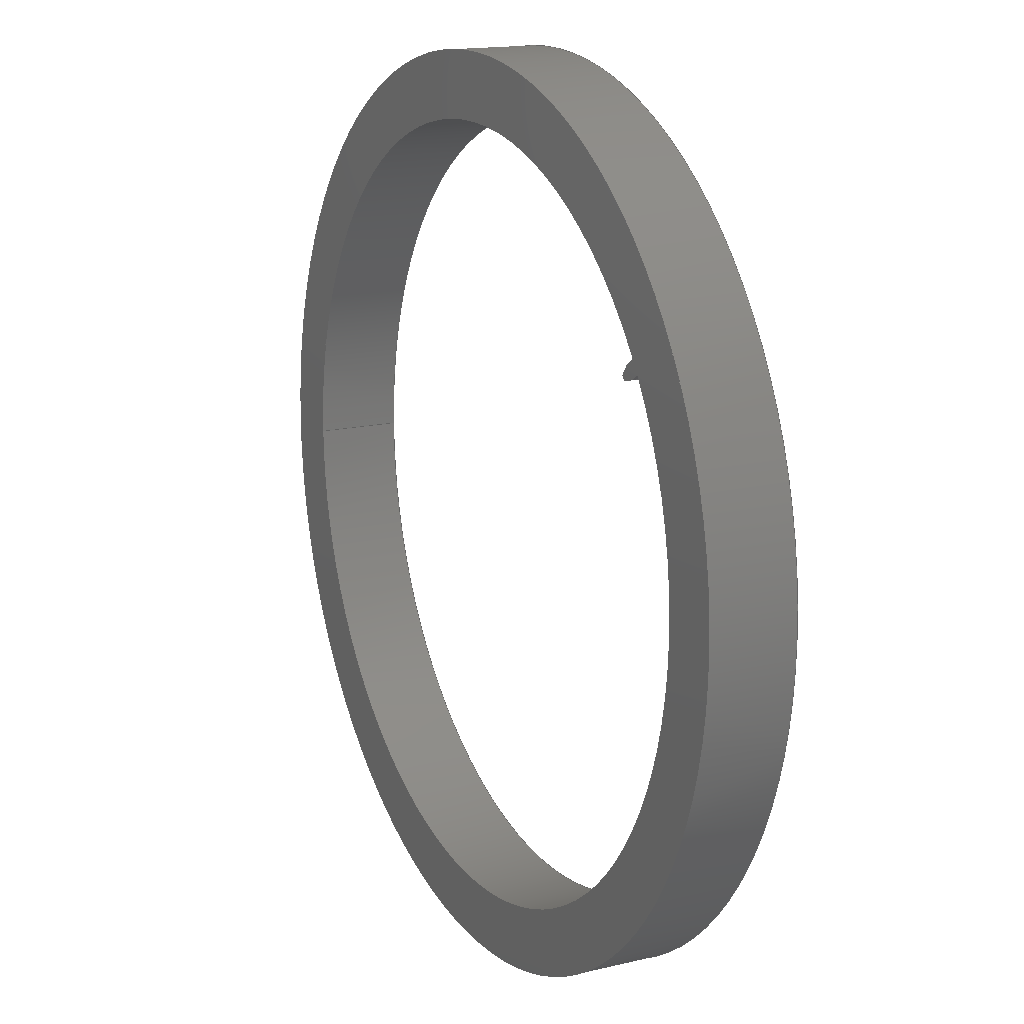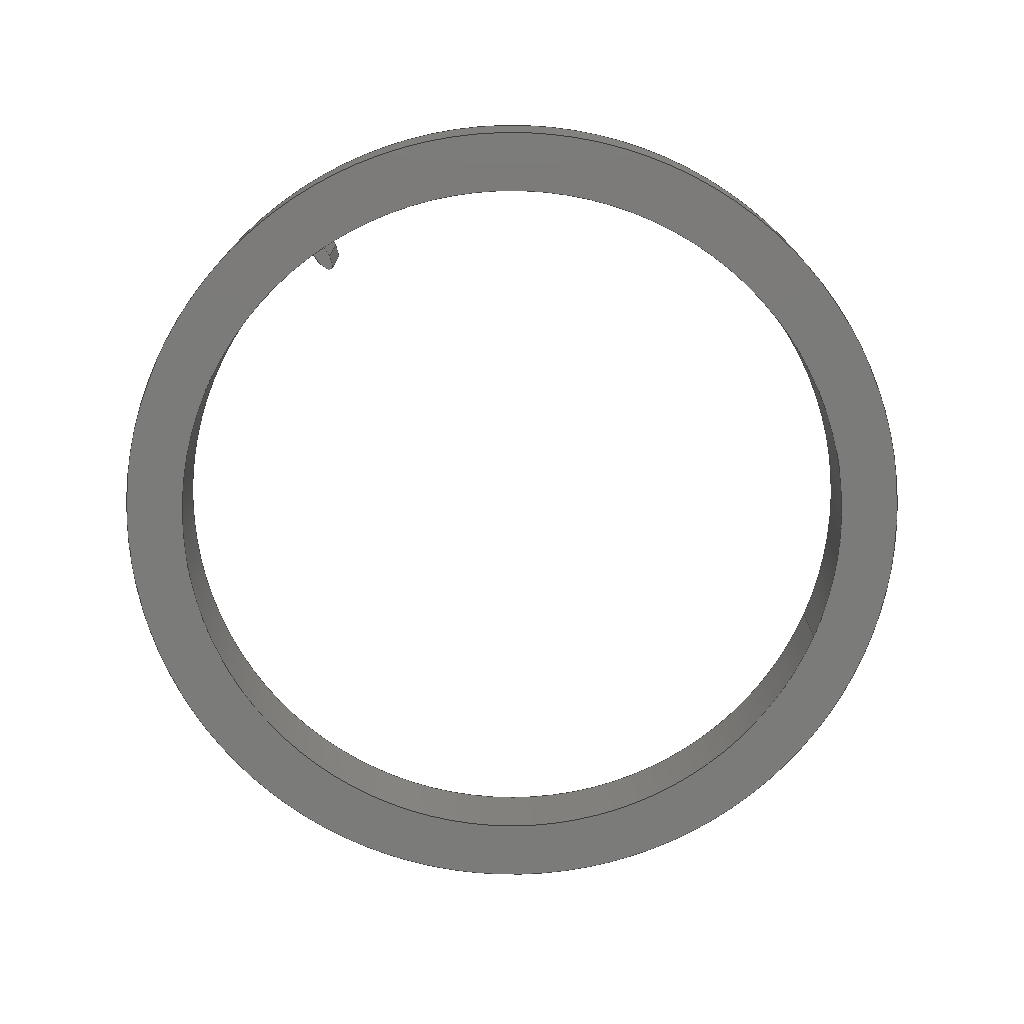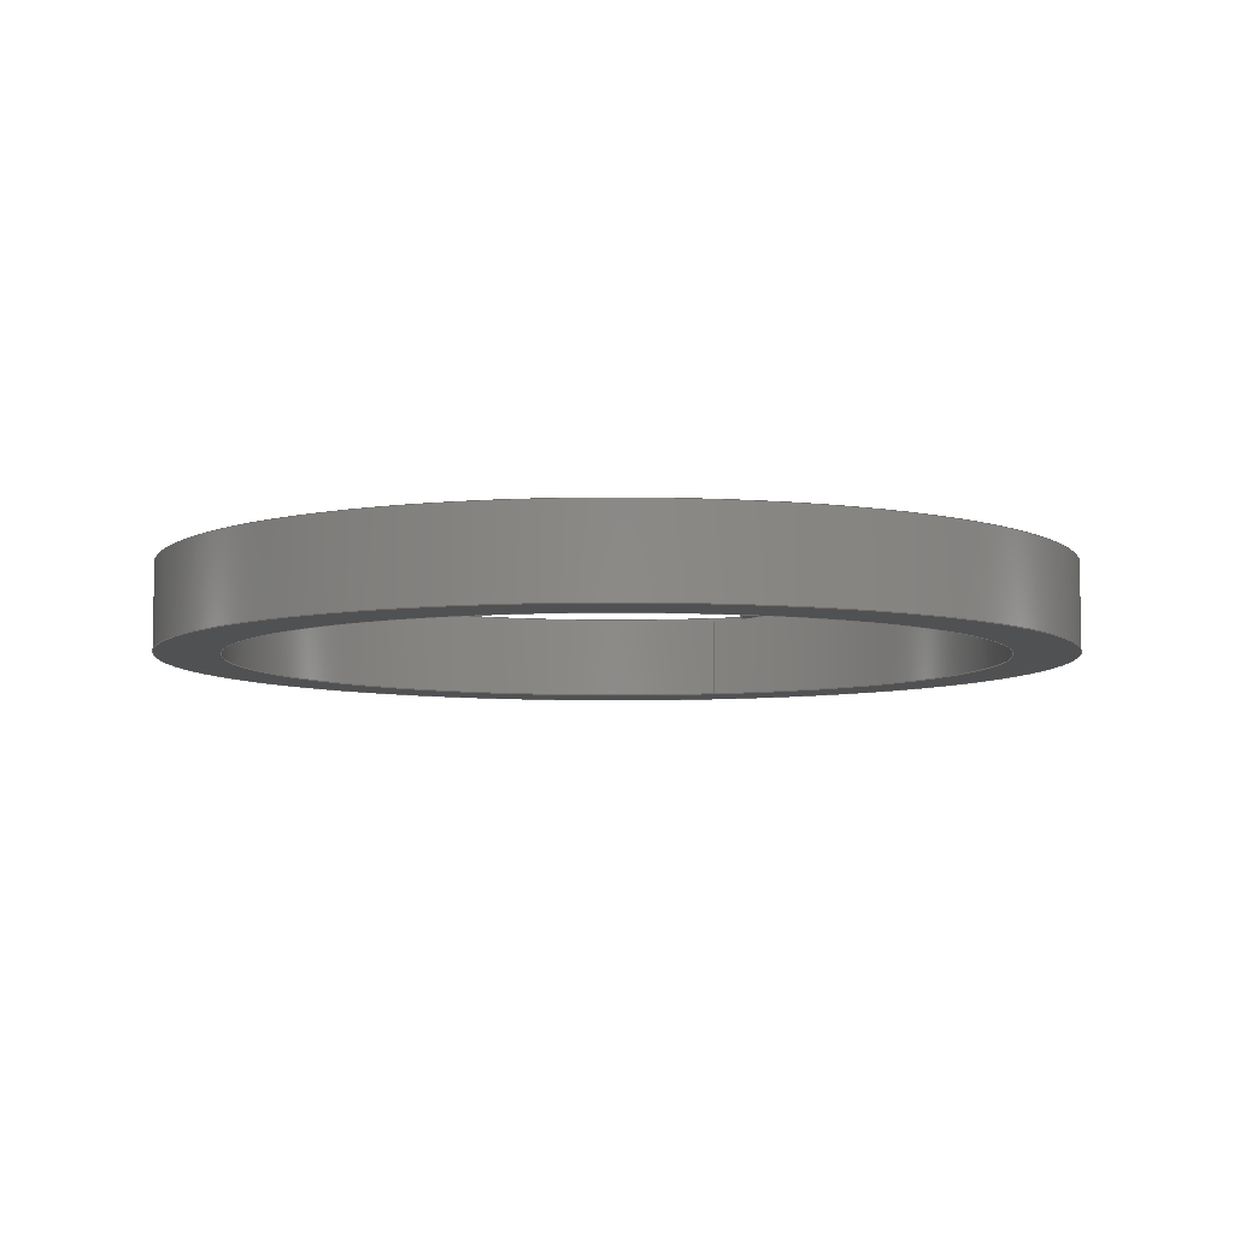
<metadata>
{"format":"step","ext":"step","renderer":"f3d","projection":"perspective","resolution":1024,"background":"white","views":[{"elev":16.0,"azim":63.6,"up":"+Y"},{"elev":-74.3,"azim":158.4,"up":"+Z"},{"elev":-6.9,"azim":106.6,"up":"+Z"}]}
</metadata>
<code>
ISO-10303-21;
DATA;
#1=MECHANICAL_DESIGN_GEOMETRIC_PRESENTATION_REPRESENTATION('',(#4,#5),
#335);
#2=SHAPE_REPRESENTATION_RELATIONSHIP('SRR','None',#342,#3);
#3=ADVANCED_BREP_SHAPE_REPRESENTATION('',(#6,#7),#334);
#4=STYLED_ITEM('',(#351),#6);
#5=STYLED_ITEM('',(#351),#7);
#6=MANIFOLD_SOLID_BREP('Body2',#190);
#7=MANIFOLD_SOLID_BREP('Body3',#191);
#8=FACE_BOUND('',#34,.T.);
#9=FACE_BOUND('',#36,.T.);
#10=PLANE('',#211);
#11=PLANE('',#212);
#12=PLANE('',#213);
#13=PLANE('',#214);
#14=PLANE('',#215);
#15=PLANE('',#216);
#16=PLANE('',#217);
#17=PLANE('',#221);
#18=PLANE('',#222);
#19=FACE_OUTER_BOUND('',#31,.T.);
#20=FACE_OUTER_BOUND('',#32,.T.);
#21=FACE_OUTER_BOUND('',#33,.T.);
#22=FACE_OUTER_BOUND('',#35,.T.);
#23=FACE_OUTER_BOUND('',#37,.T.);
#24=FACE_OUTER_BOUND('',#38,.T.);
#25=FACE_OUTER_BOUND('',#39,.T.);
#26=FACE_OUTER_BOUND('',#40,.T.);
#27=FACE_OUTER_BOUND('',#41,.T.);
#28=FACE_OUTER_BOUND('',#42,.T.);
#29=FACE_OUTER_BOUND('',#43,.T.);
#30=FACE_OUTER_BOUND('',#44,.T.);
#31=EDGE_LOOP('',(#127,#128,#129,#130));
#32=EDGE_LOOP('',(#131,#132,#133,#134));
#33=EDGE_LOOP('',(#135));
#34=EDGE_LOOP('',(#136));
#35=EDGE_LOOP('',(#137));
#36=EDGE_LOOP('',(#138));
#37=EDGE_LOOP('',(#139,#140,#141,#142));
#38=EDGE_LOOP('',(#143,#144,#145,#146));
#39=EDGE_LOOP('',(#147,#148,#149,#150));
#40=EDGE_LOOP('',(#151,#152,#153,#154));
#41=EDGE_LOOP('',(#155,#156,#157,#158));
#42=EDGE_LOOP('',(#159,#160,#161,#162));
#43=EDGE_LOOP('',(#163,#164,#165,#166,#167,#168));
#44=EDGE_LOOP('',(#169,#170,#171,#172,#173,#174));
#45=LINE('',#284,#63);
#46=LINE('',#290,#64);
#47=LINE('',#297,#65);
#48=LINE('',#299,#66);
#49=LINE('',#301,#67);
#50=LINE('',#302,#68);
#51=LINE('',#305,#69);
#52=LINE('',#307,#70);
#53=LINE('',#308,#71);
#54=LINE('',#311,#72);
#55=LINE('',#313,#73);
#56=LINE('',#314,#74);
#57=LINE('',#317,#75);
#58=LINE('',#319,#76);
#59=LINE('',#320,#77);
#60=LINE('',#323,#78);
#61=LINE('',#325,#79);
#62=LINE('',#326,#80);
#63=VECTOR('',#229,9);
#64=VECTOR('',#236,10.5);
#65=VECTOR('',#245,1);
#66=VECTOR('',#246,1);
#67=VECTOR('',#247,1);
#68=VECTOR('',#248,1);
#69=VECTOR('',#251,1);
#70=VECTOR('',#252,1);
#71=VECTOR('',#253,1);
#72=VECTOR('',#256,1);
#73=VECTOR('',#257,1);
#74=VECTOR('',#258,1);
#75=VECTOR('',#261,1);
#76=VECTOR('',#262,1);
#77=VECTOR('',#263,1);
#78=VECTOR('',#266,1);
#79=VECTOR('',#267,1);
#80=VECTOR('',#268,1);
#81=CIRCLE('',#206,9);
#82=CIRCLE('',#207,9);
#83=CIRCLE('',#209,10.5);
#84=CIRCLE('',#210,10.5);
#85=CIRCLE('',#219,9);
#86=CIRCLE('',#220,9);
#87=VERTEX_POINT('',#281);
#88=VERTEX_POINT('',#283);
#89=VERTEX_POINT('',#287);
#90=VERTEX_POINT('',#289);
#91=VERTEX_POINT('',#295);
#92=VERTEX_POINT('',#296);
#93=VERTEX_POINT('',#298);
#94=VERTEX_POINT('',#300);
#95=VERTEX_POINT('',#304);
#96=VERTEX_POINT('',#306);
#97=VERTEX_POINT('',#310);
#98=VERTEX_POINT('',#312);
#99=VERTEX_POINT('',#316);
#100=VERTEX_POINT('',#318);
#101=VERTEX_POINT('',#322);
#102=VERTEX_POINT('',#324);
#103=EDGE_CURVE('',#87,#87,#81,.T.);
#104=EDGE_CURVE('',#87,#88,#45,.T.);
#105=EDGE_CURVE('',#88,#88,#82,.T.);
#106=EDGE_CURVE('',#89,#89,#83,.T.);
#107=EDGE_CURVE('',#89,#90,#46,.T.);
#108=EDGE_CURVE('',#90,#90,#84,.T.);
#109=EDGE_CURVE('',#91,#92,#47,.T.);
#110=EDGE_CURVE('',#91,#93,#48,.T.);
#111=EDGE_CURVE('',#94,#93,#49,.T.);
#112=EDGE_CURVE('',#92,#94,#50,.T.);
#113=EDGE_CURVE('',#92,#95,#51,.T.);
#114=EDGE_CURVE('',#96,#94,#52,.T.);
#115=EDGE_CURVE('',#95,#96,#53,.T.);
#116=EDGE_CURVE('',#95,#97,#54,.T.);
#117=EDGE_CURVE('',#98,#96,#55,.T.);
#118=EDGE_CURVE('',#97,#98,#56,.T.);
#119=EDGE_CURVE('',#97,#99,#57,.T.);
#120=EDGE_CURVE('',#100,#98,#58,.T.);
#121=EDGE_CURVE('',#99,#100,#59,.T.);
#122=EDGE_CURVE('',#99,#101,#60,.T.);
#123=EDGE_CURVE('',#102,#100,#61,.T.);
#124=EDGE_CURVE('',#101,#102,#62,.T.);
#125=EDGE_CURVE('',#91,#101,#85,.T.);
#126=EDGE_CURVE('',#93,#102,#86,.T.);
#127=ORIENTED_EDGE('',*,*,#103,.F.);
#128=ORIENTED_EDGE('',*,*,#104,.T.);
#129=ORIENTED_EDGE('',*,*,#105,.T.);
#130=ORIENTED_EDGE('',*,*,#104,.F.);
#131=ORIENTED_EDGE('',*,*,#106,.F.);
#132=ORIENTED_EDGE('',*,*,#107,.T.);
#133=ORIENTED_EDGE('',*,*,#108,.T.);
#134=ORIENTED_EDGE('',*,*,#107,.F.);
#135=ORIENTED_EDGE('',*,*,#106,.T.);
#136=ORIENTED_EDGE('',*,*,#103,.T.);
#137=ORIENTED_EDGE('',*,*,#108,.F.);
#138=ORIENTED_EDGE('',*,*,#105,.F.);
#139=ORIENTED_EDGE('',*,*,#109,.F.);
#140=ORIENTED_EDGE('',*,*,#110,.T.);
#141=ORIENTED_EDGE('',*,*,#111,.F.);
#142=ORIENTED_EDGE('',*,*,#112,.F.);
#143=ORIENTED_EDGE('',*,*,#113,.F.);
#144=ORIENTED_EDGE('',*,*,#112,.T.);
#145=ORIENTED_EDGE('',*,*,#114,.F.);
#146=ORIENTED_EDGE('',*,*,#115,.F.);
#147=ORIENTED_EDGE('',*,*,#116,.F.);
#148=ORIENTED_EDGE('',*,*,#115,.T.);
#149=ORIENTED_EDGE('',*,*,#117,.F.);
#150=ORIENTED_EDGE('',*,*,#118,.F.);
#151=ORIENTED_EDGE('',*,*,#119,.F.);
#152=ORIENTED_EDGE('',*,*,#118,.T.);
#153=ORIENTED_EDGE('',*,*,#120,.F.);
#154=ORIENTED_EDGE('',*,*,#121,.F.);
#155=ORIENTED_EDGE('',*,*,#122,.F.);
#156=ORIENTED_EDGE('',*,*,#121,.T.);
#157=ORIENTED_EDGE('',*,*,#123,.F.);
#158=ORIENTED_EDGE('',*,*,#124,.F.);
#159=ORIENTED_EDGE('',*,*,#125,.T.);
#160=ORIENTED_EDGE('',*,*,#124,.T.);
#161=ORIENTED_EDGE('',*,*,#126,.F.);
#162=ORIENTED_EDGE('',*,*,#110,.F.);
#163=ORIENTED_EDGE('',*,*,#126,.T.);
#164=ORIENTED_EDGE('',*,*,#123,.T.);
#165=ORIENTED_EDGE('',*,*,#120,.T.);
#166=ORIENTED_EDGE('',*,*,#117,.T.);
#167=ORIENTED_EDGE('',*,*,#114,.T.);
#168=ORIENTED_EDGE('',*,*,#111,.T.);
#169=ORIENTED_EDGE('',*,*,#125,.F.);
#170=ORIENTED_EDGE('',*,*,#109,.T.);
#171=ORIENTED_EDGE('',*,*,#113,.T.);
#172=ORIENTED_EDGE('',*,*,#116,.T.);
#173=ORIENTED_EDGE('',*,*,#119,.T.);
#174=ORIENTED_EDGE('',*,*,#122,.T.);
#175=CYLINDRICAL_SURFACE('',#205,9);
#176=CYLINDRICAL_SURFACE('',#208,10.5);
#177=CYLINDRICAL_SURFACE('',#218,9);
#178=ADVANCED_FACE('',(#19),#175,.F.);
#179=ADVANCED_FACE('',(#20),#176,.T.);
#180=ADVANCED_FACE('',(#21,#8),#10,.T.);
#181=ADVANCED_FACE('',(#22,#9),#11,.F.);
#182=ADVANCED_FACE('',(#23),#12,.T.);
#183=ADVANCED_FACE('',(#24),#13,.T.);
#184=ADVANCED_FACE('',(#25),#14,.T.);
#185=ADVANCED_FACE('',(#26),#15,.T.);
#186=ADVANCED_FACE('',(#27),#16,.T.);
#187=ADVANCED_FACE('',(#28),#177,.T.);
#188=ADVANCED_FACE('',(#29),#17,.T.);
#189=ADVANCED_FACE('',(#30),#18,.F.);
#190=CLOSED_SHELL('',(#178,#179,#180,#181));
#191=CLOSED_SHELL('',(#182,#183,#184,#185,#186,#187,#188,#189));
#192=DERIVED_UNIT_ELEMENT(#194,1);
#193=DERIVED_UNIT_ELEMENT(#337,3);
#194=(
MASS_UNIT()
NAMED_UNIT(*)
SI_UNIT(.KILO.,.GRAM.)
);
#195=DERIVED_UNIT((#192,#193));
#196=MEASURE_REPRESENTATION_ITEM('density measure',
POSITIVE_RATIO_MEASURE(7850),#195);
#197=PROPERTY_DEFINITION_REPRESENTATION(#202,#199);
#198=PROPERTY_DEFINITION_REPRESENTATION(#203,#200);
#199=REPRESENTATION('material name',(#201),#334);
#200=REPRESENTATION('density',(#196),#334);
#201=DESCRIPTIVE_REPRESENTATION_ITEM('Steel','Steel');
#202=PROPERTY_DEFINITION('material property','material name',#344);
#203=PROPERTY_DEFINITION('material property','density of part',#344);
#204=AXIS2_PLACEMENT_3D('placement',#279,#223,#224);
#205=AXIS2_PLACEMENT_3D('',#280,#225,#226);
#206=AXIS2_PLACEMENT_3D('',#282,#227,#228);
#207=AXIS2_PLACEMENT_3D('',#285,#230,#231);
#208=AXIS2_PLACEMENT_3D('',#286,#232,#233);
#209=AXIS2_PLACEMENT_3D('',#288,#234,#235);
#210=AXIS2_PLACEMENT_3D('',#291,#237,#238);
#211=AXIS2_PLACEMENT_3D('',#292,#239,#240);
#212=AXIS2_PLACEMENT_3D('',#293,#241,#242);
#213=AXIS2_PLACEMENT_3D('',#294,#243,#244);
#214=AXIS2_PLACEMENT_3D('',#303,#249,#250);
#215=AXIS2_PLACEMENT_3D('',#309,#254,#255);
#216=AXIS2_PLACEMENT_3D('',#315,#259,#260);
#217=AXIS2_PLACEMENT_3D('',#321,#264,#265);
#218=AXIS2_PLACEMENT_3D('',#327,#269,#270);
#219=AXIS2_PLACEMENT_3D('',#328,#271,#272);
#220=AXIS2_PLACEMENT_3D('',#329,#273,#274);
#221=AXIS2_PLACEMENT_3D('',#330,#275,#276);
#222=AXIS2_PLACEMENT_3D('',#331,#277,#278);
#223=DIRECTION('axis',(0,0,1));
#224=DIRECTION('refdir',(1,0,0));
#225=DIRECTION('center_axis',(0,0,1));
#226=DIRECTION('ref_axis',(1,0,0));
#227=DIRECTION('center_axis',(0,0,-1));
#228=DIRECTION('ref_axis',(1,0,0));
#229=DIRECTION('',(0,0,-1));
#230=DIRECTION('center_axis',(0,0,-1));
#231=DIRECTION('ref_axis',(1,0,0));
#232=DIRECTION('center_axis',(0,0,1));
#233=DIRECTION('ref_axis',(1,0,0));
#234=DIRECTION('center_axis',(0,0,1));
#235=DIRECTION('ref_axis',(1,0,0));
#236=DIRECTION('',(0,0,-1));
#237=DIRECTION('center_axis',(0,0,1));
#238=DIRECTION('ref_axis',(1,0,0));
#239=DIRECTION('center_axis',(0,0,1));
#240=DIRECTION('ref_axis',(1,0,0));
#241=DIRECTION('center_axis',(0,0,1));
#242=DIRECTION('ref_axis',(1,0,0));
#243=DIRECTION('center_axis',(0.5574,-0.8303,0));
#244=DIRECTION('ref_axis',(0.8303,0.5574,0));
#245=DIRECTION('',(-0.8303,-0.5574,0));
#246=DIRECTION('',(0,0,1));
#247=DIRECTION('',(0.8303,0.5574,0));
#248=DIRECTION('',(0,0,1));
#249=DIRECTION('center_axis',(0.2398,-0.9708,0));
#250=DIRECTION('ref_axis',(0.9708,0.2398,0));
#251=DIRECTION('',(-0.9708,-0.2398,0));
#252=DIRECTION('',(0.9708,0.2398,0));
#253=DIRECTION('',(0,0,1));
#254=DIRECTION('center_axis',(-0.8303,-0.5574,0));
#255=DIRECTION('ref_axis',(0.5574,-0.8303,0));
#256=DIRECTION('',(-0.5574,0.8303,0));
#257=DIRECTION('',(0.5574,-0.8303,0));
#258=DIRECTION('',(0,0,1));
#259=DIRECTION('center_axis',(-0.8077,0.5896,0));
#260=DIRECTION('ref_axis',(-0.5896,-0.8077,0));
#261=DIRECTION('',(0.5896,0.8077,0));
#262=DIRECTION('',(-0.5896,-0.8077,0));
#263=DIRECTION('',(0,0,1));
#264=DIRECTION('center_axis',(-0.5574,0.8303,0));
#265=DIRECTION('ref_axis',(-0.8303,-0.5574,0));
#266=DIRECTION('',(0.8303,0.5574,0));
#267=DIRECTION('',(-0.8303,-0.5574,0));
#268=DIRECTION('',(0,0,1));
#269=DIRECTION('center_axis',(0,0,1));
#270=DIRECTION('ref_axis',(1,0,0));
#271=DIRECTION('center_axis',(0,0,1));
#272=DIRECTION('ref_axis',(1,0,0));
#273=DIRECTION('center_axis',(0,0,1));
#274=DIRECTION('ref_axis',(1,0,0));
#275=DIRECTION('center_axis',(0,0,1));
#276=DIRECTION('ref_axis',(1,0,0));
#277=DIRECTION('center_axis',(0,0,1));
#278=DIRECTION('ref_axis',(1,0,0));
#279=CARTESIAN_POINT('',(0,0,0));
#280=CARTESIAN_POINT('Origin',(0,0,0));
#281=CARTESIAN_POINT('',(-9,-1.102e-15,2));
#282=CARTESIAN_POINT('Origin',(0,0,2));
#283=CARTESIAN_POINT('',(-9,-1.102e-15,0));
#284=CARTESIAN_POINT('',(-9,-1.102e-15,0));
#285=CARTESIAN_POINT('Origin',(0,0,0));
#286=CARTESIAN_POINT('Origin',(0,0,0));
#287=CARTESIAN_POINT('',(-10.5,-1.286e-15,2));
#288=CARTESIAN_POINT('Origin',(0,0,2));
#289=CARTESIAN_POINT('',(-10.5,-1.286e-15,0));
#290=CARTESIAN_POINT('',(-10.5,-1.286e-15,0));
#291=CARTESIAN_POINT('Origin',(0,0,0));
#292=CARTESIAN_POINT('Origin',(0,0,2));
#293=CARTESIAN_POINT('Origin',(0,0,0));
#294=CARTESIAN_POINT('Origin',(7.344,4.726,0));
#295=CARTESIAN_POINT('',(7.565,4.875,0));
#296=CARTESIAN_POINT('',(7.344,4.726,0));
#297=CARTESIAN_POINT('',(7.565,4.875,0));
#298=CARTESIAN_POINT('',(7.565,4.875,2));
#299=CARTESIAN_POINT('',(7.565,4.875,0));
#300=CARTESIAN_POINT('',(7.344,4.726,2));
#301=CARTESIAN_POINT('',(7.565,4.875,2));
#302=CARTESIAN_POINT('',(7.344,4.726,0));
#303=CARTESIAN_POINT('Origin',(7.035,4.65,0));
#304=CARTESIAN_POINT('',(7.035,4.65,0));
#305=CARTESIAN_POINT('',(7.344,4.726,0));
#306=CARTESIAN_POINT('',(7.035,4.65,2));
#307=CARTESIAN_POINT('',(7.344,4.726,2));
#308=CARTESIAN_POINT('',(7.035,4.65,0));
#309=CARTESIAN_POINT('Origin',(6.968,4.75,0));
#310=CARTESIAN_POINT('',(6.968,4.75,0));
#311=CARTESIAN_POINT('',(7.035,4.65,0));
#312=CARTESIAN_POINT('',(6.968,4.75,2));
#313=CARTESIAN_POINT('',(7.035,4.65,2));
#314=CARTESIAN_POINT('',(6.968,4.75,0));
#315=CARTESIAN_POINT('Origin',(7.155,5.007,0));
#316=CARTESIAN_POINT('',(7.155,5.007,0));
#317=CARTESIAN_POINT('',(6.968,4.75,0));
#318=CARTESIAN_POINT('',(7.155,5.007,2));
#319=CARTESIAN_POINT('',(6.968,4.75,2));
#320=CARTESIAN_POINT('',(7.155,5.007,0));
#321=CARTESIAN_POINT('Origin',(7.377,5.156,0));
#322=CARTESIAN_POINT('',(7.377,5.156,0));
#323=CARTESIAN_POINT('',(7.155,5.007,0));
#324=CARTESIAN_POINT('',(7.377,5.156,2));
#325=CARTESIAN_POINT('',(7.155,5.007,2));
#326=CARTESIAN_POINT('',(7.377,5.156,0));
#327=CARTESIAN_POINT('Origin',(0,0,0));
#328=CARTESIAN_POINT('Origin',(0,0,0));
#329=CARTESIAN_POINT('Origin',(0,0,2));
#330=CARTESIAN_POINT('Origin',(7.266,4.903,2));
#331=CARTESIAN_POINT('Origin',(7.266,4.903,0));
#332=UNCERTAINTY_MEASURE_WITH_UNIT(LENGTH_MEASURE(0.001),#336,
'DISTANCE_ACCURACY_VALUE',
'Maximum model space distance between geometric entities at asserted c
onnectivities');
#333=UNCERTAINTY_MEASURE_WITH_UNIT(LENGTH_MEASURE(0.001),#336,
'DISTANCE_ACCURACY_VALUE',
'Maximum model space distance between geometric entities at asserted c
onnectivities');
#334=(
GEOMETRIC_REPRESENTATION_CONTEXT(3)
GLOBAL_UNCERTAINTY_ASSIGNED_CONTEXT((#332))
GLOBAL_UNIT_ASSIGNED_CONTEXT((#336,#338,#339))
REPRESENTATION_CONTEXT('','3D')
);
#335=(
GEOMETRIC_REPRESENTATION_CONTEXT(3)
GLOBAL_UNCERTAINTY_ASSIGNED_CONTEXT((#333))
GLOBAL_UNIT_ASSIGNED_CONTEXT((#336,#338,#339))
REPRESENTATION_CONTEXT('','3D')
);
#336=(
LENGTH_UNIT()
NAMED_UNIT(*)
SI_UNIT(.CENTI.,.METRE.)
);
#337=(
LENGTH_UNIT()
NAMED_UNIT(*)
SI_UNIT($,.METRE.)
);
#338=(
NAMED_UNIT(*)
PLANE_ANGLE_UNIT()
SI_UNIT($,.RADIAN.)
);
#339=(
NAMED_UNIT(*)
SI_UNIT($,.STERADIAN.)
SOLID_ANGLE_UNIT()
);
#340=SHAPE_DEFINITION_REPRESENTATION(#341,#342);
#341=PRODUCT_DEFINITION_SHAPE('',$,#344);
#342=SHAPE_REPRESENTATION('',(#204),#334);
#343=PRODUCT_DEFINITION_CONTEXT('part definition',#348,'design');
#344=PRODUCT_DEFINITION('Ring Gear','Ring Gear',#345,#343);
#345=PRODUCT_DEFINITION_FORMATION('',$,#350);
#346=PRODUCT_RELATED_PRODUCT_CATEGORY('Ring Gear','Ring Gear',(#350));
#347=APPLICATION_PROTOCOL_DEFINITION('international standard',
'automotive_design',2009,#348);
#348=APPLICATION_CONTEXT(
'Core Data for Automotive Mechanical Design Process');
#349=PRODUCT_CONTEXT('part definition',#348,'mechanical');
#350=PRODUCT('Ring Gear','Ring Gear',$,(#349));
#351=PRESENTATION_STYLE_ASSIGNMENT((#352));
#352=SURFACE_STYLE_USAGE(.BOTH.,#353);
#353=SURFACE_SIDE_STYLE('',(#354));
#354=SURFACE_STYLE_FILL_AREA(#355);
#355=FILL_AREA_STYLE('Steel - Satin',(#356));
#356=FILL_AREA_STYLE_COLOUR('Steel - Satin',#357);
#357=COLOUR_RGB('Steel - Satin',0.6275,0.6275,0.6275);
ENDSEC;
END-ISO-10303-21;

</code>
